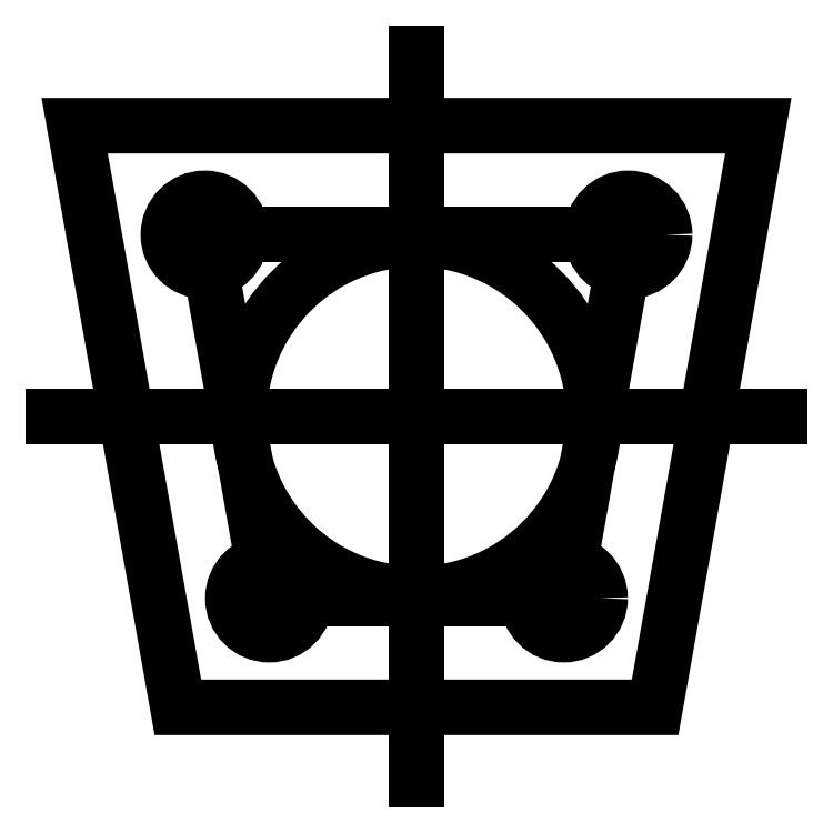
<metadata>
{"format":"dxf","ext":"dxf","renderer":"ezdxf+matplotlib","layout":"modelspace","background":"white","min_lineweight":24,"dpi":150}
</metadata>
<code>
0
SECTION
2
ENTITIES
0
LINE
8
0
10
-20
20
0
30
0
11
20
21
0
31
0
0
LINE
8
0
10
0
20
-20
30
0
11
0
21
20
31
0
0
LINE
8
0
10
0
20
-10
30
0
11
8.1
21
-10
31
0
0
LINE
8
0
10
0
20
-10
30
0
11
-8.1
21
-10
31
0
0
LINE
8
0
10
1.225e-15
20
10
30
0
11
11.65
21
10
31
0
0
LINE
8
0
10
1.225e-15
20
10
30
0
11
-11.65
21
10
31
0
0
LINE
8
0
10
-8.1
20
-10
30
0
11
-11.65
21
10
31
0
0
LINE
8
0
10
8.1
20
-10
30
0
11
11.65
21
10
31
0
0
CIRCLE
8
0
10
-8.1
20
-10
30
0
40
2
210
0
220
0
230
1
0
CIRCLE
8
0
10
8.1
20
-10
30
0
40
2
210
0
220
0
230
1
0
CIRCLE
8
0
10
-11.65
20
10
30
0
40
2
210
0
220
0
230
1
0
CIRCLE
8
0
10
11.65
20
10
30
0
40
2
210
0
220
0
230
1
0
LWPOLYLINE
8
0
90
6
70
1
43
0
10
2.368e-15
20
16
10
18.81
20
16
10
13.13
20
-16
10
0
20
-16
10
-13.13
20
-16
10
-18.81
20
16
0
CIRCLE
8
0
10
0
20
0
30
0
40
9.756
210
0
220
0
230
1
0
ENDSEC
0
EOF

</code>
